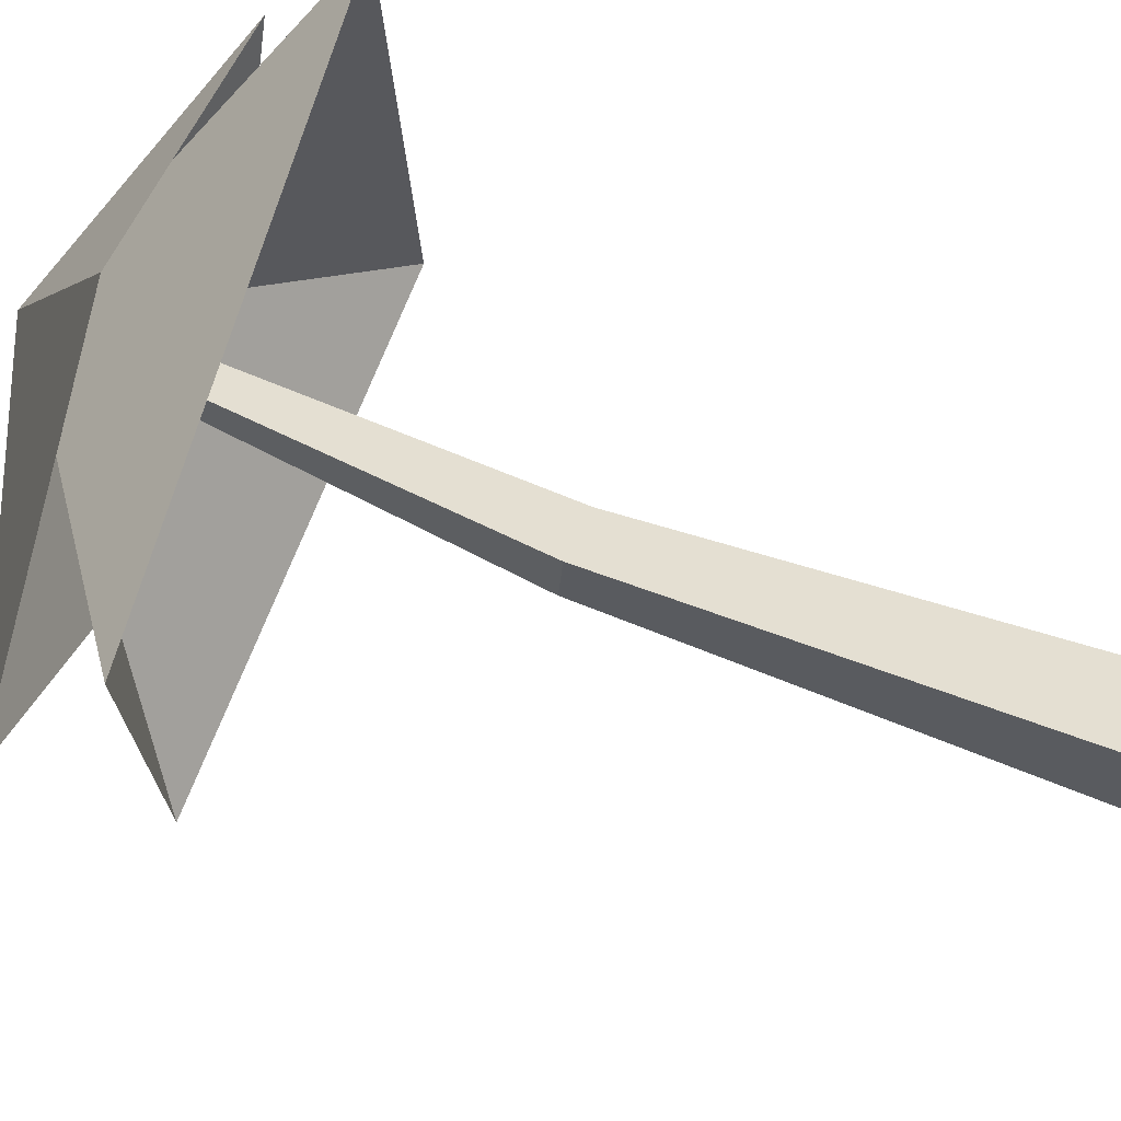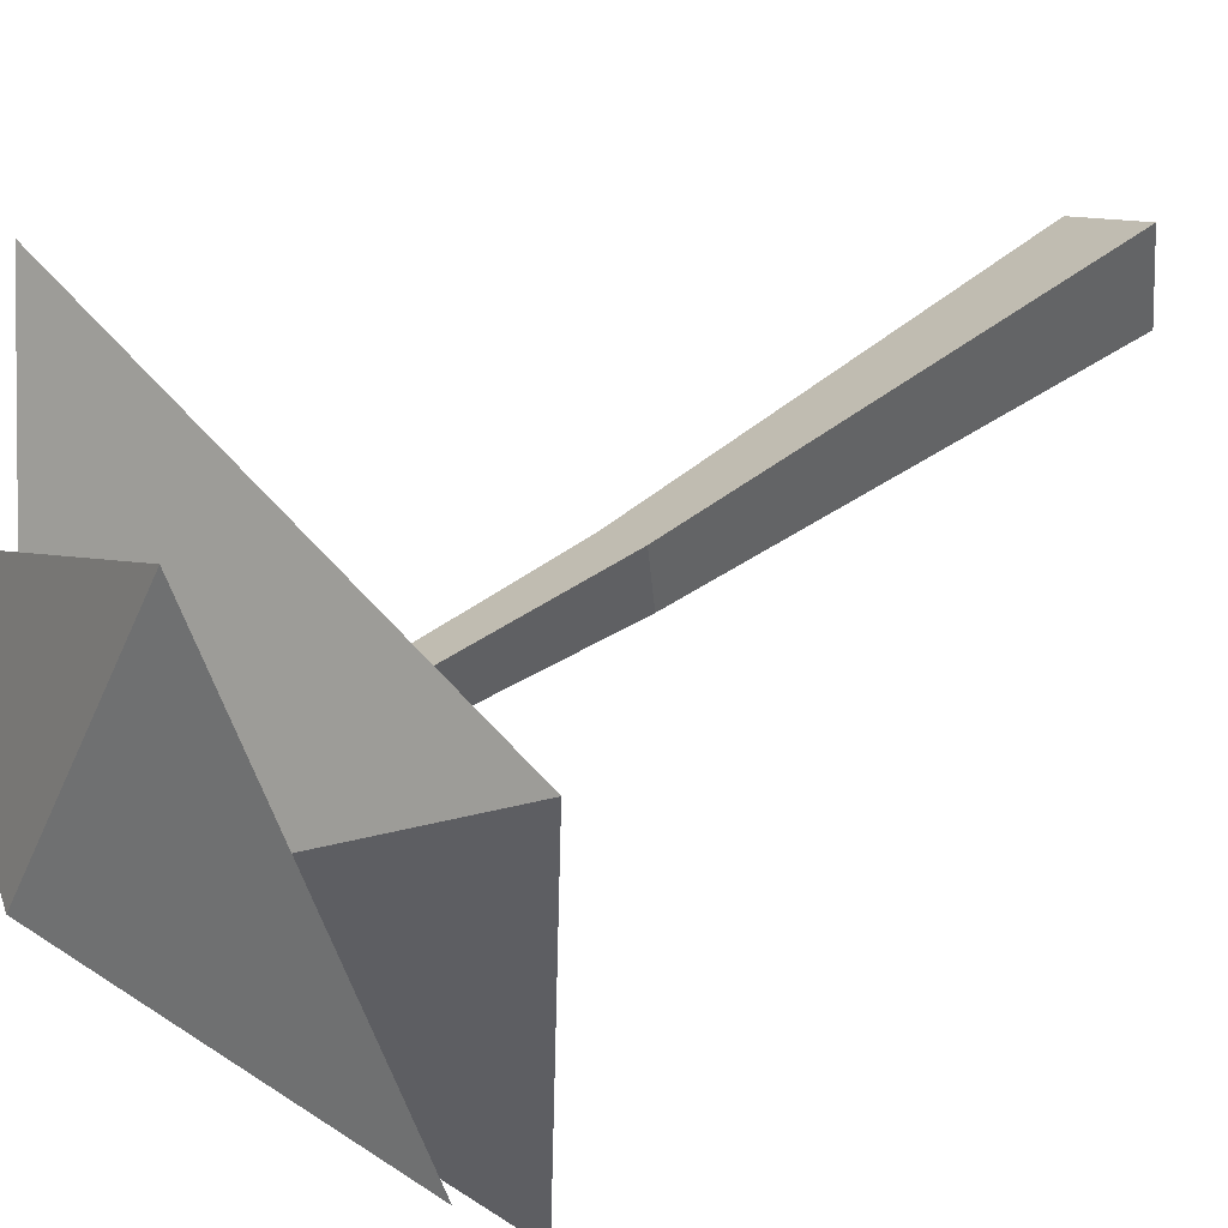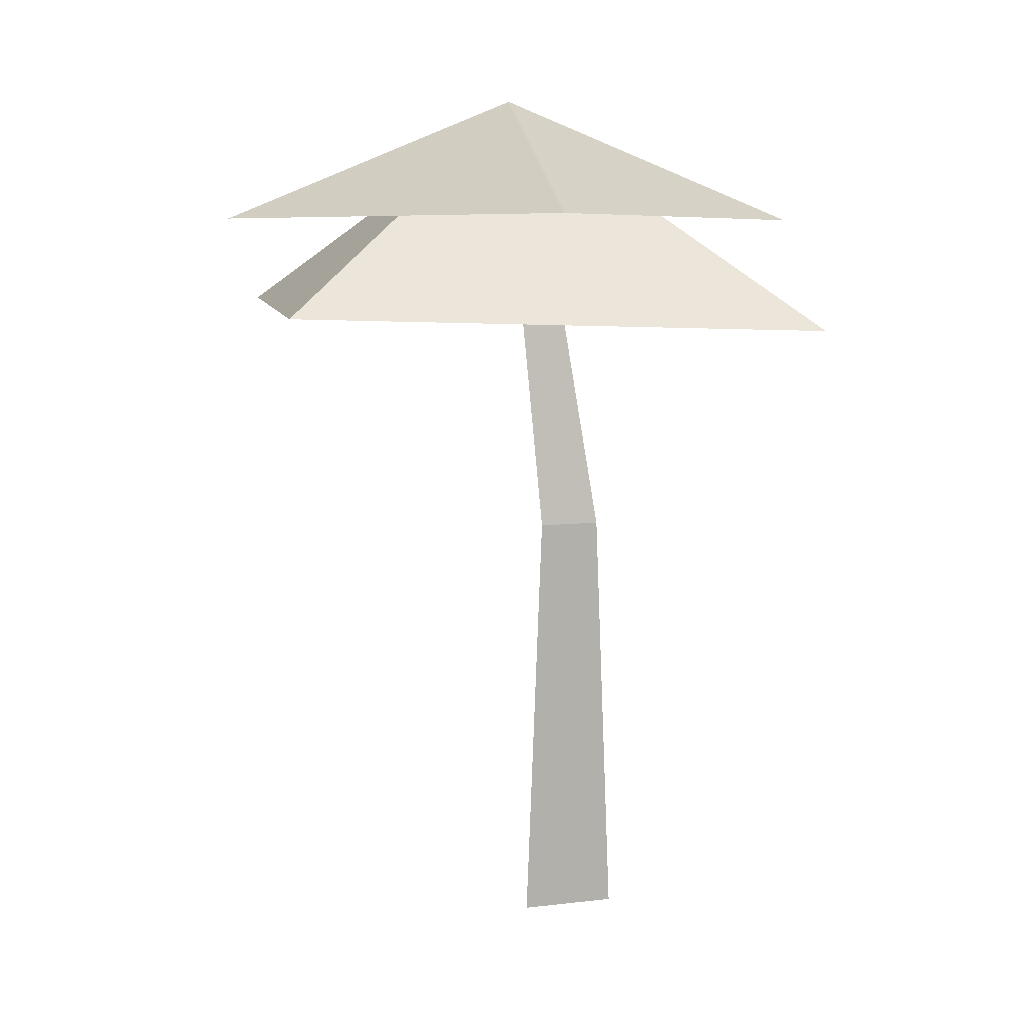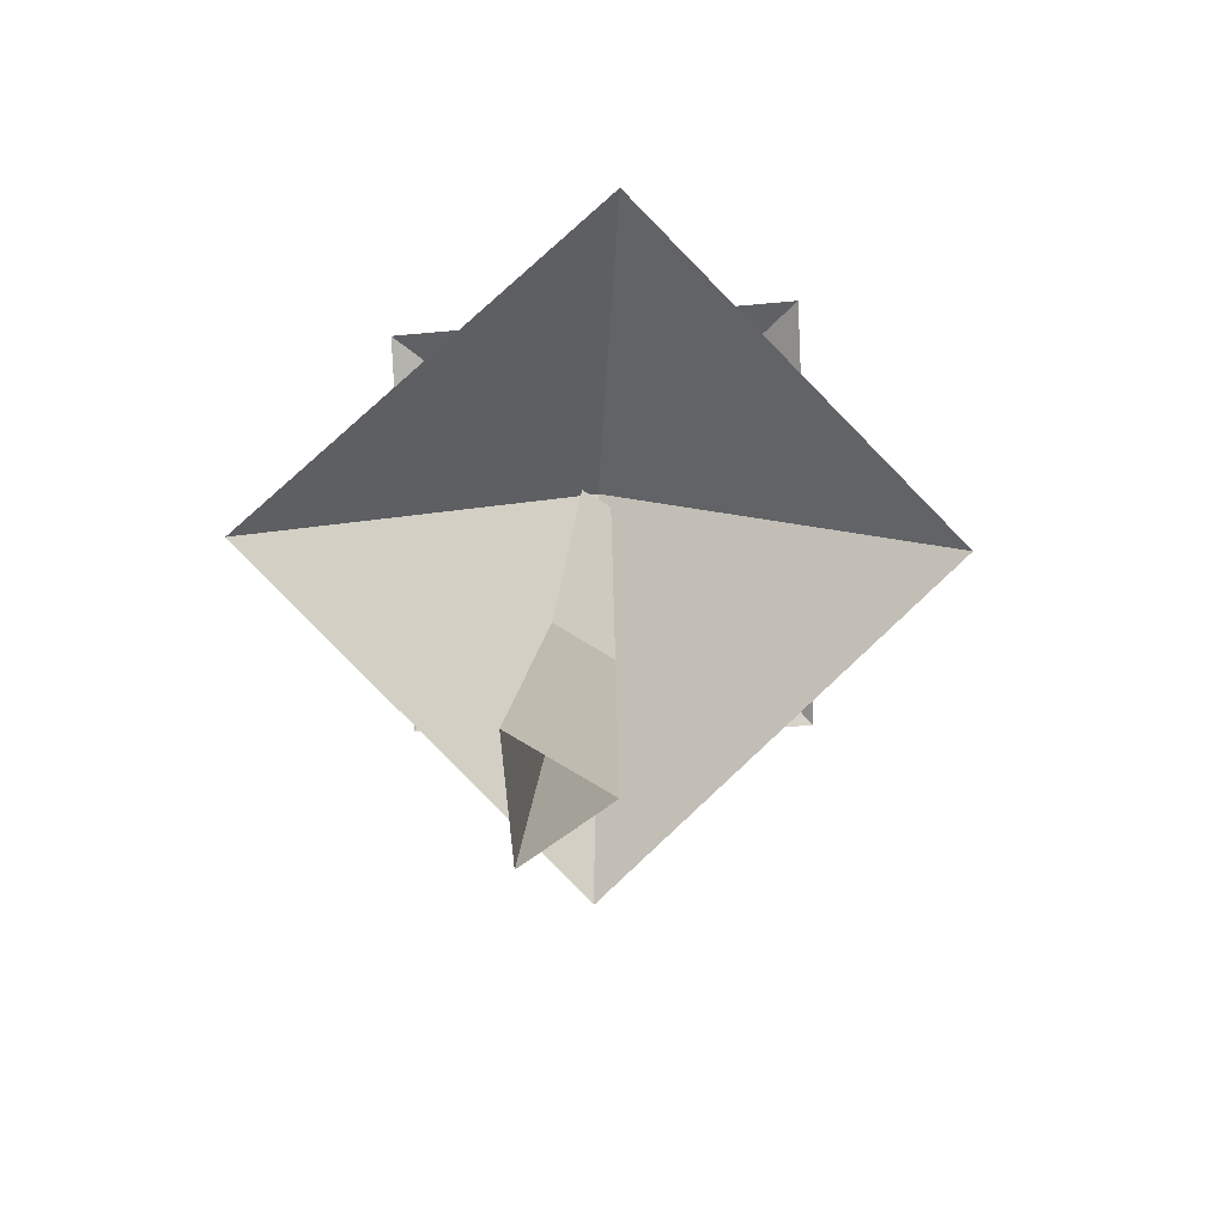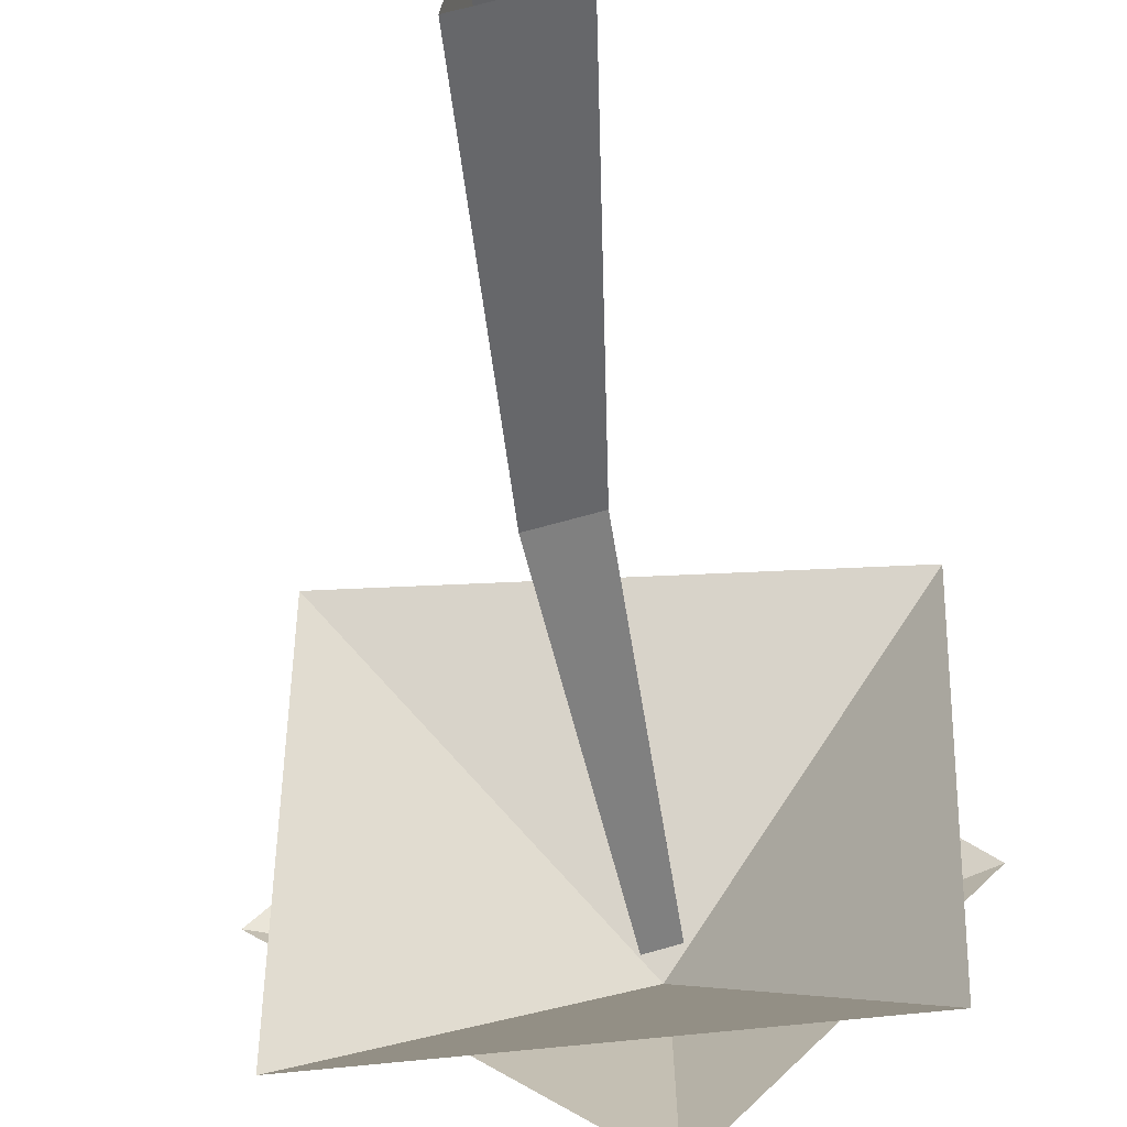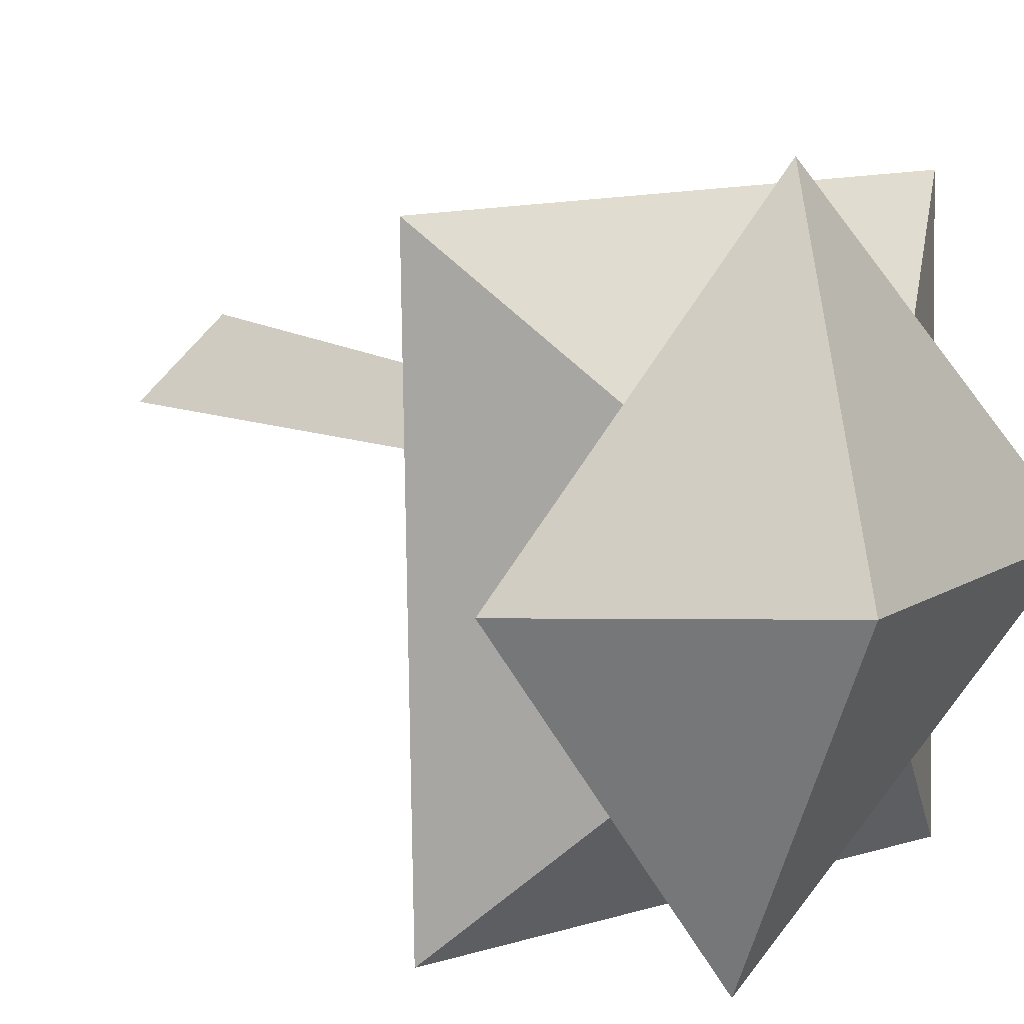
<metadata>
{"format":"obj","ext":"obj","renderer":"f3d","projection":"perspective","resolution":1024,"background":"white","views":[{"elev":75.3,"azim":-67.7,"up":"+Z"},{"elev":53.6,"azim":-124.8,"up":"+Z"},{"elev":7.9,"azim":-100.0,"up":"+Y"},{"elev":-74.7,"azim":134.4,"up":"+Y"},{"elev":-52.1,"azim":7.8,"up":"+Z"},{"elev":11.4,"azim":143.2,"up":"+Z"}]}
</metadata>
<code>
o Cube_Cube.001
v -0.3034 -0.4816 0.7917
v -0.5297 5.539 0.5136
v -0.5095 -0.4816 -0.5567
v -0.6624 5.539 -0.3547
v -0.1219 11.18 -0.7982
v -0.05178 11.18 -0.3395
v 0.9155 -0.4816 -0.2033
v 0.2552 5.539 -0.1272
v 0.3629 11.18 -0.678
v -3.706 8.597 3.05
v 3.682 9.211 3.05
v -3.706 8.824 -4.338
v 3.314 8.841 -4.338
v 0.06804 11.74 -0.7142
v 3.955 10.74 -0.3793
v 0.3362 10.13 -4.93
v -0.3366 10.1 3.455
v -4.409 10.21 -0.7757
v 0.1164 11.86 -0.7291
f 2 3 1
f 3 8 7
f 8 5 9
f 8 6 2
f 4 6 5
f 1 8 2
f 13 14 11
f 12 14 13
f 10 14 12
f 11 14 10
f 18 19 16
f 17 19 18
f 15 19 17
f 16 19 15
f 2 4 3
f 3 4 8
f 8 4 5
f 8 9 6
f 4 2 6
f 1 7 8

</code>
